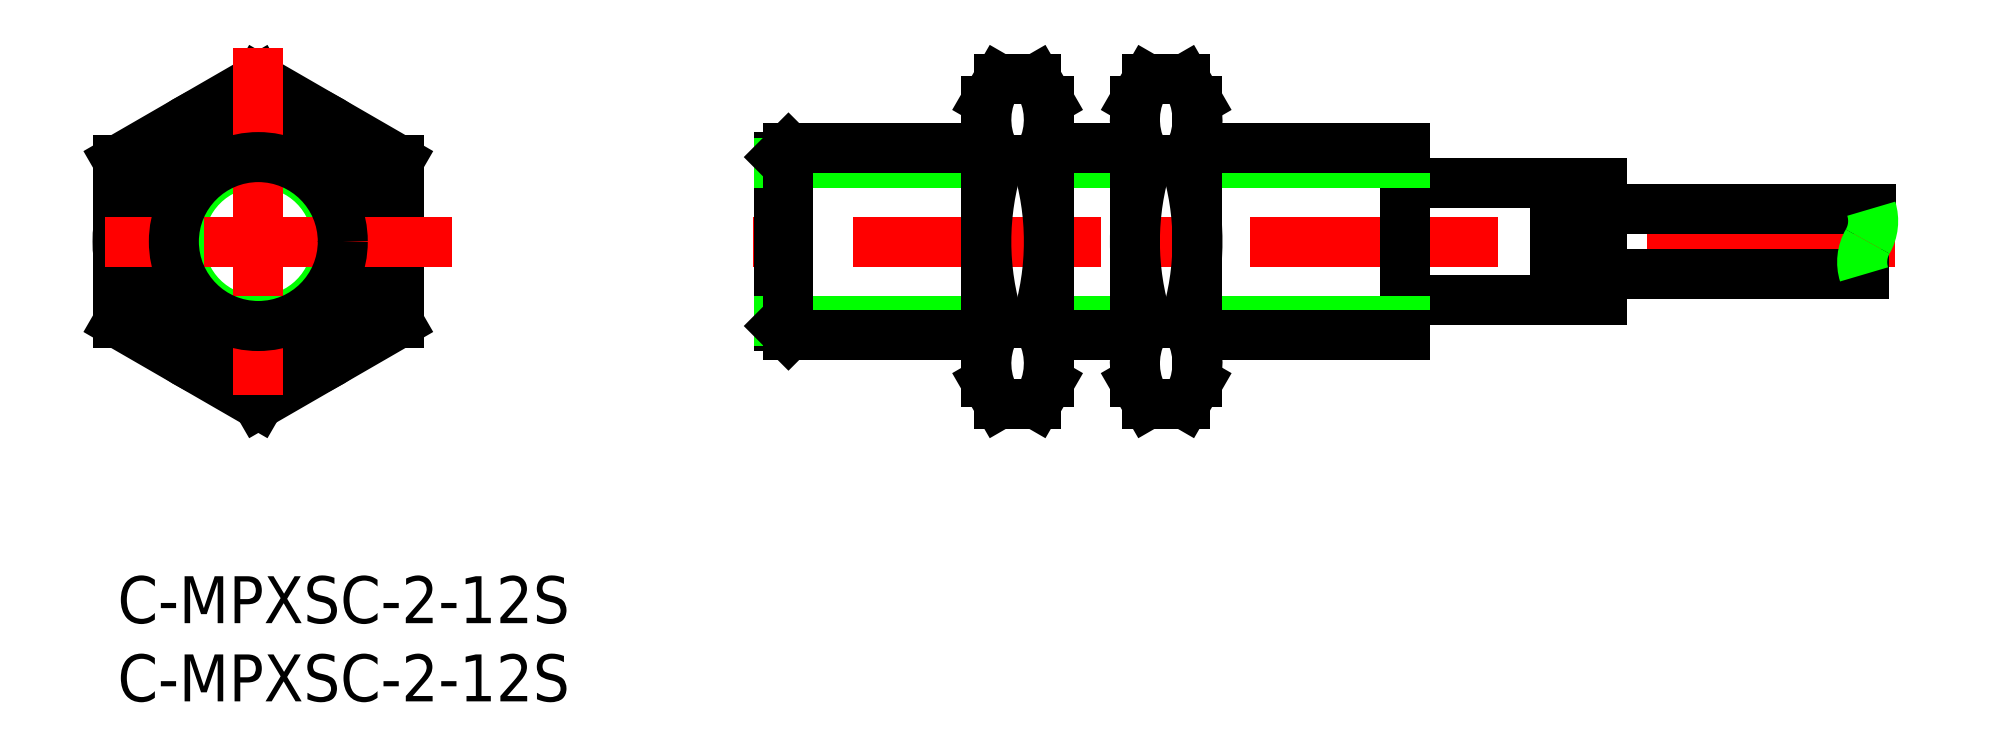
<metadata>
{"format":"dxf","ext":"dxf","renderer":"ezdxf+matplotlib","layout":"modelspace","background":"white","min_lineweight":24,"dpi":150}
</metadata>
<code>
0
SECTION
2
ENTITIES
0
TEXT
8
0
10
-2e-16
20
-3
30
0
40
3
1
C-MPXSC-2-12S
11
0
21
0
31
0
73
     3
0
TEXT
8
0
10
-2e-16
20
-8
30
0
40
3
1
C-MPXSC-2-12S
11
0
21
-5
31
0
73
     3
0
LINE
8
CENTER
10
113.7
20
21.4
30
0
11
40.3
21
21.4
31
0
0
LINE
8
0
10
112.1
20
23.5
30
0
11
94.9
21
23.5
31
0
0
LINE
8
0
10
111.7
20
19.3
30
0
11
94.9
21
19.3
31
0
0
LINE
8
0
10
94.9
20
25.15
30
0
11
82.3
21
25.15
31
0
0
LINE
8
0
10
94.9
20
17.65
30
0
11
82.3
21
17.65
31
0
0
ARC
8
0
10
114.2
20
20.09
30
0
40
2.625
50
150
51
197.5
0
ARC
8
0
10
109.6
20
22.71
30
0
40
2.625
50
330
51
17.46
0
LINE
8
0
10
94.9
20
25.15
30
0
11
94.9
21
17.65
31
0
0
LINE
8
0
10
42.3
20
26.8
30
0
11
42.3
21
16
31
0
0
LINE
8
0
10
82.3
20
27.4
30
0
11
82.3
21
15.4
31
0
0
LINE
8
0
10
91.9
20
25.15
30
0
11
91.9
21
17.65
31
0
0
LINE
8
0
10
82.3
20
26.45
30
0
11
69.05
21
26.45
31
0
0
LINE
8
0
10
65.05
20
26.45
30
0
11
59.55
21
26.45
31
0
0
LINE
8
0
10
55.55
20
26.45
30
0
11
42.3
21
26.45
31
0
0
LINE
8
0
10
82.3
20
16.35
30
0
11
69.05
21
16.35
31
0
0
LINE
8
0
10
65.05
20
16.35
30
0
11
59.55
21
16.35
31
0
0
LINE
8
0
10
55.55
20
16.35
30
0
11
42.3
21
16.35
31
0
0
LINE
8
0
10
82.3
20
27.4
30
0
11
69.05
21
27.4
31
0
0
LINE
8
0
10
65.05
20
27.4
30
0
11
59.55
21
27.4
31
0
0
LINE
8
0
10
55.55
20
27.4
30
0
11
42.9
21
27.4
31
0
0
LINE
8
0
10
82.3
20
15.4
30
0
11
69.05
21
15.4
31
0
0
LINE
8
0
10
65.05
20
15.4
30
0
11
59.55
21
15.4
31
0
0
LINE
8
0
10
55.55
20
15.4
30
0
11
42.9
21
15.4
31
0
0
LINE
8
0
10
42.9
20
27.4
30
0
11
42.9
21
15.4
31
0
0
LINE
8
0
10
65.85
20
11.01
30
0
11
68.24
21
11.01
31
0
0
LINE
8
0
10
68.24
20
16.2
30
0
11
65.85
21
16.2
31
0
0
LINE
8
0
10
65.85
20
26.6
30
0
11
68.24
21
26.6
31
0
0
LINE
8
0
10
68.24
20
31.79
30
0
11
65.85
21
31.79
31
0
0
ARC
8
0
10
51.85
20
21.4
30
0
40
17.2
50
342.4
51
17.59
0
LINE
8
0
10
69.05
20
30.4
30
0
11
69.05
21
12.4
31
0
0
LINE
8
0
10
65.05
20
30.4
30
0
11
65.05
21
12.4
31
0
0
ARC
8
0
10
64.45
20
29.19
30
0
40
4.6
50
325.6
51
25.62
0
LINE
8
0
10
69.05
20
30.4
30
0
11
68.24
21
31.79
31
0
0
LINE
8
0
10
69.05
20
12.4
30
0
11
68.24
21
11.01
31
0
0
ARC
8
0
10
64.45
20
13.6
30
0
40
4.6
50
334.4
51
34.38
0
LINE
8
0
10
65.05
20
30.4
30
0
11
65.05
21
12.4
31
0
0
ARC
8
0
10
82.24
20
21.4
30
0
40
17.2
50
162.4
51
197.6
0
ARC
8
0
10
69.65
20
29.19
30
0
40
4.6
50
154.4
51
214.4
0
LINE
8
0
10
65.05
20
30.4
30
0
11
65.85
21
31.79
31
0
0
LINE
8
0
10
65.05
20
12.4
30
0
11
65.85
21
11.01
31
0
0
ARC
8
0
10
69.65
20
13.6
30
0
40
4.6
50
145.6
51
205.6
0
LINE
8
0
10
56.35
20
11.01
30
0
11
58.74
21
11.01
31
0
0
LINE
8
0
10
58.74
20
16.2
30
0
11
56.35
21
16.2
31
0
0
LINE
8
0
10
56.35
20
26.6
30
0
11
58.74
21
26.6
31
0
0
LINE
8
0
10
58.74
20
31.79
30
0
11
56.35
21
31.79
31
0
0
ARC
8
0
10
42.35
20
21.4
30
0
40
17.2
50
342.4
51
17.59
0
LINE
8
0
10
59.55
20
30.4
30
0
11
59.55
21
12.4
31
0
0
LINE
8
0
10
55.55
20
30.4
30
0
11
55.55
21
12.4
31
0
0
ARC
8
0
10
54.95
20
29.19
30
0
40
4.6
50
325.6
51
25.62
0
LINE
8
0
10
59.55
20
30.4
30
0
11
58.74
21
31.79
31
0
0
LINE
8
0
10
59.55
20
12.4
30
0
11
58.74
21
11.01
31
0
0
ARC
8
0
10
54.95
20
13.6
30
0
40
4.6
50
334.4
51
34.38
0
LINE
8
0
10
55.55
20
30.4
30
0
11
55.55
21
12.4
31
0
0
ARC
8
0
10
72.74
20
21.4
30
0
40
17.2
50
162.4
51
197.6
0
ARC
8
0
10
60.15
20
29.19
30
0
40
4.6
50
154.4
51
214.4
0
LINE
8
0
10
55.55
20
30.4
30
0
11
56.35
21
31.79
31
0
0
LINE
8
0
10
55.55
20
12.4
30
0
11
56.35
21
11.01
31
0
0
ARC
8
0
10
60.15
20
13.6
30
0
40
4.6
50
145.6
51
205.6
0
CIRCLE
8
0
10
9
20
21.4
30
0
40
9
0
CIRCLE
8
0
10
9
20
21.4
30
0
40
6
0
CIRCLE
8
0
10
9
20
21.4
30
0
40
5.053
0
LINE
8
0
10
18
20
26.6
30
0
11
9
21
31.79
31
0
0
LINE
8
0
10
9
20
31.79
30
0
11
0
21
26.6
31
0
0
LINE
8
0
10
0
20
26.6
30
0
11
0
21
16.2
31
0
0
LINE
8
0
10
0
20
16.2
30
0
11
9
21
11.01
31
0
0
LINE
8
0
10
9
20
11.01
30
0
11
18
21
16.2
31
0
0
LINE
8
0
10
18
20
16.2
30
0
11
18
21
26.6
31
0
0
LINE
8
CENTER
10
9
20
33.79
30
0
11
9
21
9.007
31
0
0
LINE
8
CENTER
10
21.39
20
21.4
30
0
11
-3.392
21
21.4
31
0
0
LINE
8
0
10
42.3
20
16
30
0
11
42.9
21
15.4
31
0
0
LINE
8
0
10
42.3
20
26.8
30
0
11
42.9
21
27.4
31
0
0
CIRCLE
8
0
10
9
20
21.4
30
0
40
5.4
0
ENDSEC
0
EOF

</code>
